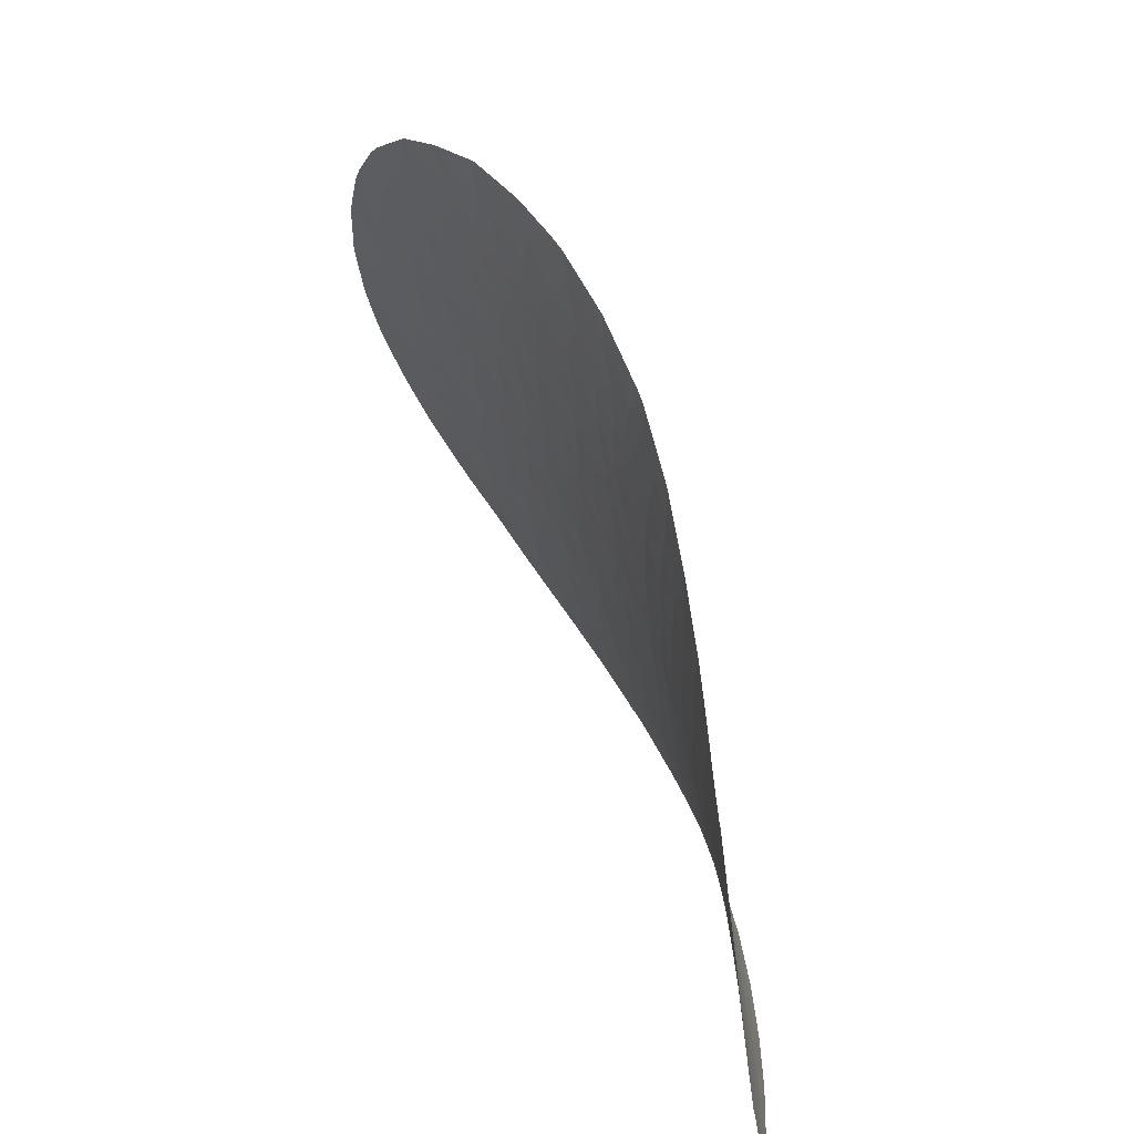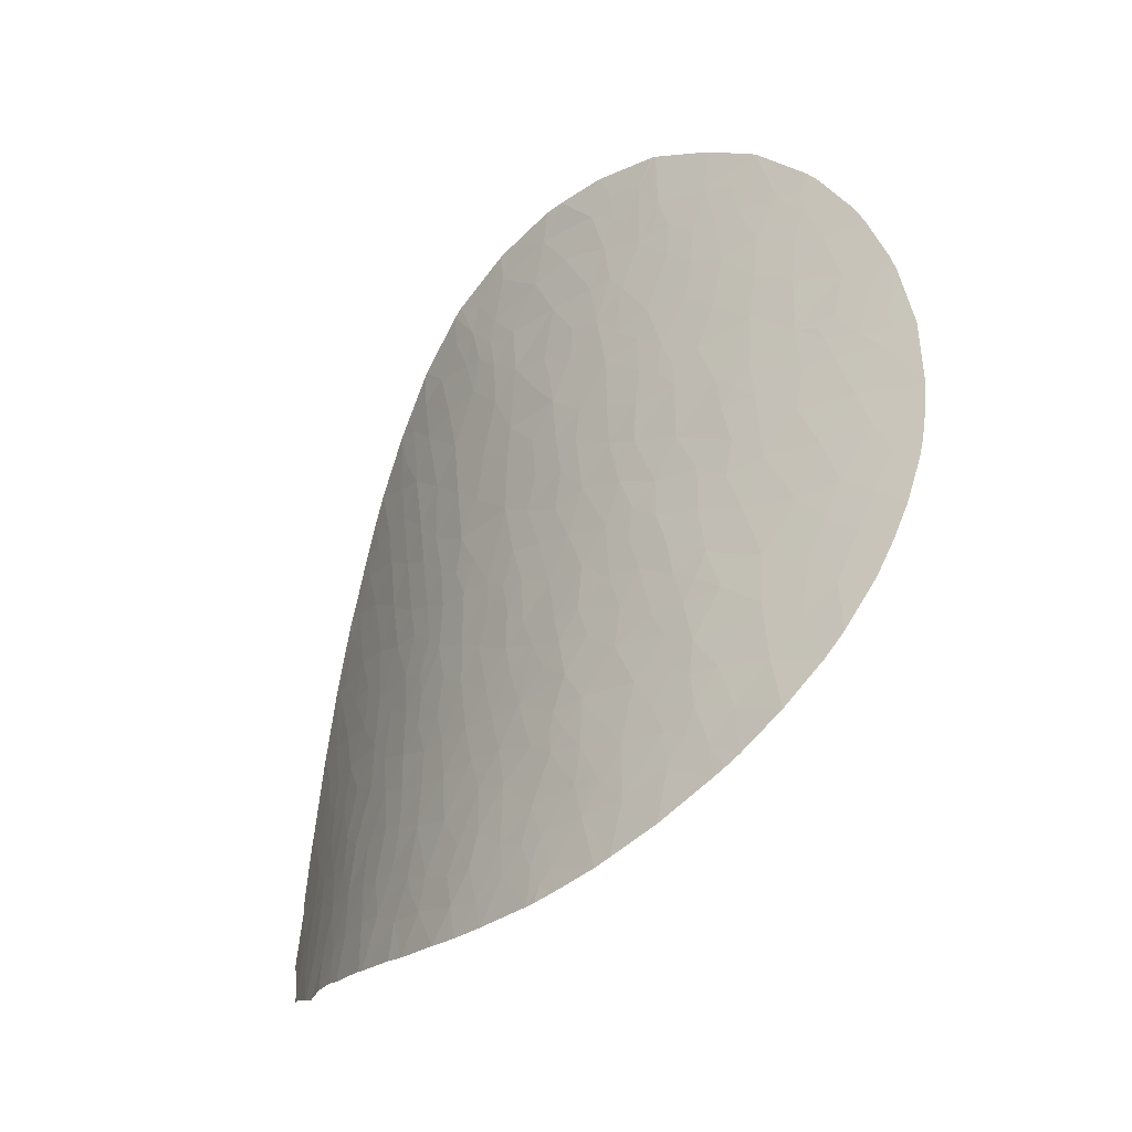
<metadata>
{"format":"obj","ext":"obj","renderer":"f3d","projection":"perspective","resolution":1024,"background":"white","views":[{"elev":34.7,"azim":128.9,"up":"+Z"},{"elev":-10.5,"azim":-68.3,"up":"+Z"}]}
</metadata>
<code>
v -16.78 49.84 51.73
v -16.47 50.83 49.98
v -15.88 50.86 51.37
v -17.82 49.41 50.25
v -13.43 51.72 56.2
v -13.6 51.98 54.64
v -14.52 51.21 54.28
v -14.41 50.74 56.18
v -14.06 51.85 53.53
v -15.01 51.19 52.8
v -15.98 50.2 52.94
v -17.11 49.19 52.51
v -16.69 49.43 53.04
v -12.42 52.49 56.95
v -11.61 53.01 58.06
v -12.77 51.84 58.23
v -13.86 50.92 57.54
v -13.44 50.98 58.95
v -12.43 51.87 59.59
v -16.06 40.98 74.31
v -16.18 40.56 74.37
v -16.03 40.44 75.23
v -16.45 40.22 73.61
v -17.91 35.06 73.36
v -18.04 35.19 72.81
v -17.85 35.99 72.77
v -17.24 36.66 74.33
v -20.64 45.14 51.99
v -20.56 44.6 53.07
v -19.96 45.56 52.89
v -20.74 45.65 50.88
v -19.5 46.67 51.91
v -18.89 47.19 52.4
v -19.11 46.63 52.96
v -18.36 47.56 52.99
v -17.81 47.52 54.56
v -18.86 46.16 54.56
v -19.79 45.29 53.79
v -15.83 48.36 58.73
v -15.27 49.15 58.33
v -15.41 48.61 59.5
v -16.11 48.34 57.79
v -16.53 47.3 59.19
v -15.91 47.73 60.21
v -16.84 47.35 57.97
v -18.06 46.57 55.97
v -20.22 44.46 54.17
v -19.54 44.75 55.41
v -17.32 46.33 58.85
v -18.13 45.82 57.38
v -17.46 46.89 57.06
v -20.13 44.98 53.48
v -21.31 44.71 51.06
v -22.82 41.69 51.92
v -22.71 41.92 51.84
v -22.67 41.58 52.38
v -22.19 42.05 52.91
v -21.06 43.42 53.67
v -21.61 43.15 52.72
v -21.34 44.04 52.04
v -21.87 43.69 51.32
v -20.21 43.7 55.45
v -21.29 42.38 54.68
v -21.61 42.57 53.57
v -18.82 45.32 56.32
v -19.55 44.13 56.5
v -16.17 46.79 61.84
v -15.49 47.81 61.63
v -15.64 47.28 62.57
v -16.76 46.58 60.15
v -18.27 45.09 58.47
v -18.86 44.65 57.55
v -15.35 48.34 60.56
v -14.54 49.23 60.89
v -14.78 48.67 61.78
v -14.04 49.58 61.78
v -14.97 48.11 62.85
v -14.05 49.17 63.37
v -13.53 49.51 64.7
v -12.62 50.55 65.18
v -12.94 49.97 66.31
v -11.31 51.98 66.27
v -12.3 50.79 66.23
v -12.31 50.68 67.18
v -11.99 50.98 68.07
v -11.93 51.43 64.91
v -13.24 50.12 63.5
v -12.33 51.14 63.78
v -12.01 50.95 68.12
v -12.7 50.12 67.37
v -13.16 49.43 67.68
v -12.46 50.34 68.14
v -14.77 47.64 65.34
v -13.86 48.78 65.85
v -14.33 48.61 64.06
v -14.2 48.02 67.06
v -15.22 46.57 66.45
v -12.86 49.69 68.93
v -12.22 50.63 68.61
v -14.79 46.4 69.44
v -14.35 47.12 69.83
v -14.37 47.32 68.76
v -14.54 46.64 70.3
v -15 45.65 70.41
v -15.37 45.41 69.07
v -14.51 46.51 70.98
v -14.04 47.5 70.83
v -14.45 46.25 72.38
v -15.13 44.85 71.85
v -14.05 47.28 71.68
v -13.66 48.09 71.83
v -14.29 46.45 73.14
v -16.64 42.18 69.98
v -17.08 41.4 69.43
v -17.37 40.27 69.91
v -16.75 41.3 70.88
v -17.23 41.67 68.44
v -17.52 40.53 68.98
v -18.22 40.34 66.79
v -17.72 41.45 66.99
v -17.91 40.35 67.86
v -17.96 39.62 68.63
v -17.8 38.89 70.03
v -17.21 42.54 67.06
v -17.49 42.54 66.04
v -17.03 43.38 66.26
v -17.49 43.03 65.17
v -16.57 43.66 67.56
v -19.15 41.7 61.83
v -19.13 40.95 62.98
v -18.45 42.4 62.9
v -16.46 44.39 66.45
v -15.98 44.53 68.25
v -15.75 45.43 67.08
v -13.55 48.34 71.58
v -16.92 44.08 65.25
v -15.1 46.23 68.16
v -13.63 48.26 70.67
v -13.76 48.42 68.27
v -17.77 44.2 61.95
v -17.82 43.6 62.88
v -17.23 44.69 62.82
v -15.98 45.42 66.07
v -16.47 45.27 64.34
v -19.66 42.2 59.54
v -19.62 41.63 60.5
v -19.23 42.53 60.28
v -16.1 46.46 62.89
v -16.82 45.71 62.04
v -20.24 41.8 58.49
v -19.59 42.73 58.86
v -12.77 49.79 69.86
v -12.83 49.69 70
v -13.31 48.93 69.58
v -15.39 47.23 63.72
v -17.37 44.97 61.73
v -17.82 44.62 60.94
v -20.39 42.79 56.46
v -20.97 41.94 56.21
v -19.45 43.55 57.84
v -20.46 42.07 57.42
v -18.75 44.12 58.9
v -18.28 44.47 59.7
v -18.99 43.32 59.62
v -21.9 41.85 53.86
v -20.69 42.1 56.74
v -20.91 41.59 56.88
v -23.04 41.01 52.2
v -22.61 41.26 52.94
v -21.51 40.83 56.31
v -23.59 39.19 53.05
v -23.48 39.67 52.78
v -23 39.03 54.67
v -22.51 40.4 54.24
v -20.89 41.02 57.73
v -20.17 41.14 59.6
v -20.85 40.05 59.13
v -22.25 39.36 56.2
v -22.42 39.87 55.16
v -21.65 39.18 57.98
v -20.45 40.03 60.3
v -22.28 38.44 57.16
v -22.77 37.94 56.43
v -16.24 43.9 68.45
v -18.16 42.07 64.4
v -17.81 43.08 63.88
v -18.84 40.63 64.34
v -21.05 38.89 59.99
v -19.43 40.01 63.37
v -16.48 43.13 68.9
v -15.95 44.2 69.09
v -21.76 36.61 60.47
v -21.45 37.81 60.12
v -21.32 37.49 60.82
v -22.06 37.33 58.98
v -20.41 38.65 62.13
v -19.91 39.14 63
v -19.73 40.04 62.43
v -20.28 39.51 61.44
v -20.94 38.27 61.03
v -22.89 37.02 57.08
v -23.6 36.36 55.89
v -23.14 37.24 56.21
v -19.57 37.25 66.07
v -19.85 36.14 66.25
v -19.48 36.87 66.69
v -19.48 39.29 64.08
v -18.63 40.24 65.56
v -19.25 38.74 65.42
v -18.62 38.99 67.15
v -18.21 39.7 67.66
v -20.47 37.67 62.95
v -22.45 35.25 59.83
v -23.26 34.77 58.15
v -22.7 36.41 58.15
v -21.1 37.25 61.62
v -23.1 33.91 59.21
v -23.83 33.13 58.01
v -24.05 34.22 56.72
v -23.69 32.63 58.73
v -20.66 31.21 67.57
v -21.4 30.86 65.74
v -20.58 32.23 67.14
v -20.89 32.95 65.75
v -20.5 31.83 67.62
v -20.24 32.95 67.64
v -21.71 30.81 64.95
v -21.9 31.69 63.85
v -21.41 32.34 64.73
v -22.04 30.81 64.06
v -22.23 30.86 63.53
v -20.29 32.19 68.02
v -20.61 31.24 67.7
v -19.8 32.75 69.1
v -19.83 31.96 69.53
v -19.79 33.77 68.37
v -16 40.51 75.24
v -15.98 40.6 75.23
v -12.05 54.44 49.88
v -12.03 54.57 49.39
v -11.77 54.69 49.69
v -11.46 54.65 50.85
v -12.41 54.02 50.47
v -11.99 54.15 51.31
v -11.19 54.71 51.53
v -12.38 54.31 49.45
v -12.19 54.46 49.4
v -11.59 54.19 52.5
v -13.17 53.25 51.16
v -13.69 53.33 49.43
v -14.35 52.41 50.73
v -14.32 52.81 49.44
v -15.03 52.17 49.73
v -13.95 52.27 52.35
v -13.11 52.7 53.48
v -12.52 53.41 52.63
v -15.23 51.6 50.91
v -15.89 51.36 49.93
v -12.7 52.56 55.53
v -12.22 53.26 54.34
v -11.75 53.41 55.51
v -10.66 53.92 57.89
v -9.77 54.79 57.54
v -10.56 54.22 56.78
v -12.15 53.54 53.34
v -9.738 54.85 57.32
v -10.12 54.95 54.78
v -10.47 54.7 54.52
v -10.55 54.48 55.35
v -9.883 55.25 54.18
v -10.05 55.35 52.73
v -11.28 54.17 53.76
v -10.29 55.25 52.35
v -10.69 53.67 59.18
v -11.58 52.76 59.36
v -9.904 54.27 60.11
v -10.54 53.42 61.52
v -10.21 53.68 62.14
v -11.5 53.4 56.64
v -9.872 54.33 59.9
v -9.867 54.33 59.87
v -11.11 53.9 55.88
v -11.18 53.99 55.13
v -9.841 55.15 55
v -9.813 55.19 54.86
v -10.56 55.37 50.63
v -18.99 33.06 71.33
v -19.65 32.2 69.97
v -18.82 34.3 70.97
v -19.4 33.65 69.64
v -18.75 33.47 71.84
v -23.91 35.84 55.59
v -24.06 35.79 55.27
v -16.44 41.82 71.35
v -16.2 42.55 71.14
v -16.06 42.15 72.48
v -19.37 36.45 67.4
v -19.11 37.58 67.09
v -20.09 36.77 64.95
v -19.95 37.87 64.26
v -19.77 34.28 68.06
v -19.53 35.01 68.15
v -19.94 34.06 67.69
v -18.44 36.55 70.27
v -18.06 36.58 71.52
v -17.88 37.73 70.99
v -17.49 38.82 71.24
v -17.56 37.29 72.56
v -16.6 40.3 72.86
v -16.8 39.77 72.71
v -16.55 40.83 72.32
v -17.22 38.25 72.8
v -17.18 38.85 72.32
v -17.54 37.96 71.96
v -16.93 38.53 73.59
v -17.08 39.71 71.7
v -15.62 42.74 73.68
v -15.91 41.95 73.49
v -16.22 41.32 73.03
v -17.13 36.93 74.47
v -17.21 37.58 73.54
v -15.71 42.08 74.32
v -15.45 42.54 74.96
v -17.16 36.85 74.44
v -15.08 43.98 74.47
v -18.52 35.3 71.1
v -18.93 35.24 69.83
v -18.27 35.08 72.14
v -18.85 36.58 68.88
v -18.27 37.88 69.51
v -20.51 34.68 65.52
v -20.02 34.71 66.92
v -20.27 33.67 67
v -21.79 33.15 63.16
v -21.14 33.88 64.37
v -22.24 32.13 62.68
v -22.09 33.52 62.11
v -22.58 32.52 61.54
v -21.58 34.43 62.74
v -20.44 36.85 63.86
v -20.64 35.69 64.3
v -21.02 36.21 62.78
v -22.69 31.12 62.18
v -23.02 31.44 61.15
v -23.02 32.97 60.12
v -23.31 31.84 60.14
v -15.67 44.02 70.8
v -15.5 43.67 72.42
v -22.4 33.93 60.97
v -21.87 35.36 61.22
v -18.52 38.31 68.19
v -22.03 35.74 60.51
v -18.33 39.15 67.91
v -22.44 37.29 57.98
v -24.03 36.2 54.97
v -23.28 37.66 55.41
v -23.88 37.74 53.88
v -22.05 37.93 58.31
v -20.62 31.24 67.68
v -22.68 36.9 57.74
v -24.08 35.38 55.61
v -23.41 35.73 56.95
v -22.4 37.01 58.37
v -18.18 41.21 65.69
v -19.85 40.58 61.3
v -21.55 38.3 59.27
v -17.11 44.28 64.07
v -20.53 41.63 57.88
v -21.93 40.84 55.18
v -22.07 40.24 55.58
v -22.23 40.34 55.04
v -18.43 43.84 60.43
v -18.61 42.93 61.48
v -14.02 47.71 69.75
v -15.47 46.68 64.96
v -15.01 44.61 73.29
v -14.42 46.02 73.42
v -14.32 46.37 73.21
v -16.26 43.11 69.89
v -14.91 44.52 74.27
v -17.23 45.53 60.95
v -13.74 50.2 60.7
v -14.66 49.46 59.61
v -14.31 50.13 58.61
v -15.5 49.72 55.82
v -16.41 48.69 55.82
v -15.82 48.97 56.94
v -16.2 49.35 54.69
v -16.96 48.52 54.59
v -12.69 51.31 60.77
v -11.59 52.51 60.62
v -17.59 48.93 51.9
v -17.42 48.52 53.26
v -14.76 50.13 56.97
v -18.6 47.88 51.66
v -19.72 47.1 50.59
v -19.23 47.74 50.52
v -18.03 49.19 50.26
v -15.44 50.33 54.11
v -11.08 52.55 63.6
v -10.39 53.34 63.04
v -10.73 52.81 64.44
v -17.27 47.65 55.82
v -16.82 47.78 56.89
v -12.97 50.72 62.17
v -11.74 52 62.51
v -11.42 52.06 64.42
v -11.02 52.4 65.37
v -17.4 45.73 59.91
v -18.1 34.64 73.02
v -16.58 38.57 74.95
v -16.88 38.01 74.34
v -10.24 53.6 62.37
v -10.72 53.09 62.36
v -10.51 53.69 59.95
f 3 2 1
f 4 1 2
f 8 5 6
f 6 7 8
f 6 9 7
f 3 11 10
f 3 1 11
f 13 1 12
f 11 1 13
f 16 15 14
f 17 14 5
f 17 16 14
f 16 18 19
f 22 20 21
f 22 21 23
f 23 21 20
f 26 25 24
f 26 24 27
f 30 28 29
f 32 31 28
f 28 30 32
f 34 33 32
f 34 36 35
f 34 37 36
f 34 30 38
f 38 37 34
f 34 32 30
f 41 40 39
f 42 39 40
f 44 39 43
f 44 41 39
f 45 43 39
f 39 42 45
f 46 36 37
f 48 38 47
f 48 37 38
f 43 45 49
f 51 50 49
f 49 45 51
f 51 46 50
f 52 38 30
f 53 28 31
f 52 47 38
f 56 55 54
f 57 55 56
f 58 47 29
f 60 58 29
f 60 59 58
f 59 60 61
f 59 55 57
f 59 61 55
f 58 62 47
f 58 63 62
f 59 57 64
f 63 58 64
f 59 64 58
f 66 65 48
f 48 47 62
f 69 68 67
f 68 44 70
f 70 67 68
f 71 49 50
f 65 72 50
f 65 66 72
f 66 48 62
f 71 50 72
f 68 73 44
f 76 74 75
f 75 73 68
f 75 74 73
f 78 76 75
f 75 77 78
f 77 75 68
f 81 80 79
f 85 82 83
f 83 84 85
f 81 83 80
f 84 83 81
f 86 83 82
f 86 80 83
f 80 87 79
f 80 88 87
f 78 79 87
f 88 80 86
f 89 85 84
f 84 81 90
f 90 89 84
f 90 91 92
f 92 89 90
f 90 81 91
f 95 93 94
f 94 79 95
f 94 91 81
f 94 96 91
f 93 97 96
f 92 91 98
f 98 99 92
f 102 100 101
f 104 103 100
f 105 104 100
f 107 103 106
f 109 108 106
f 106 104 109
f 110 106 108
f 110 107 106
f 112 110 108
f 112 111 110
f 116 113 114
f 114 115 116
f 117 114 113
f 118 115 114
f 114 117 118
f 121 120 119
f 121 117 120
f 123 115 122
f 118 122 115
f 126 125 124
f 125 126 127
f 124 128 126
f 110 111 107
f 131 129 130
f 132 126 128
f 134 132 128
f 128 133 134
f 107 111 135
f 126 136 127
f 105 137 134
f 134 133 105
f 135 138 107
f 102 139 96
f 142 140 141
f 143 136 132
f 143 144 136
f 143 132 134
f 97 143 134
f 147 145 146
f 149 144 148
f 149 142 144
f 151 150 145
f 154 153 152
f 148 155 69
f 155 77 69
f 156 142 149
f 98 154 152
f 99 98 152
f 96 139 91
f 157 140 156
f 148 69 67
f 149 148 67
f 66 62 158
f 159 158 62
f 62 63 159
f 66 160 72
f 160 158 161
f 160 66 158
f 163 71 162
f 162 72 160
f 162 71 72
f 163 162 164
f 160 164 162
f 160 151 164
f 63 64 165
f 165 64 57
f 159 167 166
f 158 159 166
f 158 166 161
f 54 168 56
f 167 161 166
f 169 57 56
f 56 168 169
f 170 167 159
f 174 172 171
f 171 173 174
f 172 169 168
f 172 174 169
f 169 165 57
f 169 174 165
f 177 150 175
f 177 176 150
f 173 178 179
f 175 180 177
f 176 177 181
f 183 182 178
f 182 180 178
f 133 128 184
f 186 131 185
f 130 185 131
f 130 187 185
f 181 177 188
f 189 187 130
f 191 184 190
f 190 184 128
f 191 133 184
f 194 193 192
f 195 192 193
f 198 196 197
f 198 199 196
f 196 199 200
f 203 202 201
f 206 204 205
f 208 187 207
f 207 209 208
f 208 210 119
f 208 209 210
f 121 119 211
f 197 189 198
f 196 212 197
f 215 214 213
f 216 196 200
f 216 212 196
f 216 200 194
f 216 194 192
f 214 217 213
f 214 219 218
f 218 220 217
f 217 214 218
f 223 222 221
f 223 224 222
f 225 223 221
f 226 223 225
f 229 228 227
f 227 228 230
f 231 230 228
f 232 226 225
f 235 232 233
f 235 234 232
f 226 232 234
f 234 236 226
f 238 20 237
f 22 237 20
f 241 240 239
f 243 242 239
f 243 244 242
f 245 242 244
f 243 239 246
f 246 239 247
f 245 244 248
f 250 249 243
f 243 246 250
f 251 249 250
f 250 252 251
f 244 243 249
f 253 251 252
f 251 254 249
f 256 249 254
f 254 255 256
f 257 254 251
f 257 10 254
f 10 9 254
f 255 254 9
f 258 3 257
f 258 2 3
f 10 257 3
f 261 260 259
f 264 262 263
f 265 255 260
f 265 256 255
f 263 266 264
f 269 267 268
f 268 267 270
f 268 270 271
f 271 272 268
f 248 272 271
f 271 273 248
f 15 274 262
f 15 275 274
f 278 276 277
f 15 279 14
f 259 5 14
f 281 274 280
f 261 279 282
f 282 279 264
f 282 283 261
f 282 264 269
f 248 265 272
f 248 256 265
f 283 268 272
f 283 269 268
f 284 269 264
f 264 266 284
f 245 248 273
f 260 272 265
f 269 283 282
f 283 272 260
f 260 261 283
f 281 262 274
f 281 263 262
f 279 15 262
f 262 264 279
f 261 259 14
f 14 279 261
f 258 257 253
f 269 284 267
f 284 285 267
f 244 249 256
f 256 248 244
f 285 270 267
f 241 239 242
f 242 286 241
f 245 273 286
f 245 286 242
f 240 247 239
f 290 288 287
f 287 289 290
f 236 234 290
f 289 287 291
f 202 293 292
f 210 211 119
f 295 113 294
f 211 122 121
f 295 294 296
f 206 297 298
f 209 204 298
f 298 210 209
f 299 204 209
f 209 300 299
f 206 298 204
f 303 301 302
f 306 304 305
f 123 306 307
f 308 306 305
f 311 310 309
f 23 309 310
f 314 308 312
f 312 313 314
f 314 307 306
f 314 313 307
f 314 306 308
f 313 312 315
f 307 313 316
f 23 310 315
f 296 318 317
f 318 296 319
f 319 20 318
f 20 319 311
f 311 23 20
f 321 320 315
f 238 323 322
f 322 20 238
f 323 317 322
f 318 322 317
f 318 20 322
f 321 308 324
f 324 320 321
f 325 317 323
f 327 289 326
f 326 289 328
f 328 26 305
f 305 326 328
f 321 312 308
f 321 315 312
f 308 305 26
f 311 309 23
f 330 329 304
f 304 306 330
f 294 311 296
f 303 236 301
f 329 327 304
f 302 301 236
f 205 331 332
f 333 332 331
f 331 224 333
f 333 303 332
f 226 303 333
f 229 335 334
f 334 228 229
f 229 224 335
f 337 336 334
f 337 338 336
f 339 337 334
f 341 299 340
f 342 341 340
f 297 302 329
f 228 334 336
f 231 336 343
f 231 228 336
f 338 343 336
f 338 344 343
f 346 338 345
f 346 344 338
f 345 217 220
f 220 346 345
f 339 334 335
f 229 227 222
f 222 224 229
f 223 226 333
f 333 224 223
f 327 329 302
f 326 305 304
f 304 327 326
f 296 311 319
f 307 316 115
f 115 123 307
f 316 311 116
f 116 115 316
f 348 109 347
f 348 295 296
f 348 347 295
f 350 349 337
f 337 339 350
f 331 335 224
f 332 303 302
f 116 294 113
f 311 294 116
f 330 122 351
f 330 123 122
f 332 297 205
f 332 302 297
f 298 329 351
f 298 297 329
f 329 330 351
f 206 205 297
f 212 340 300
f 335 331 341
f 300 340 299
f 341 205 299
f 341 331 205
f 350 213 349
f 350 352 213
f 353 211 210
f 353 210 351
f 351 210 298
f 123 330 306
f 212 342 340
f 339 341 342
f 339 335 341
f 211 353 122
f 122 353 351
f 182 201 354
f 182 183 201
f 356 355 202
f 356 357 355
f 355 293 202
f 182 358 180
f 182 354 358
f 198 189 130
f 356 173 357
f 173 171 357
f 225 221 359
f 302 290 327
f 302 236 290
f 226 236 303
f 290 289 327
f 234 288 290
f 288 234 235
f 233 232 225
f 225 359 233
f 349 213 217
f 217 345 349
f 337 349 338
f 338 349 345
f 215 354 360
f 215 360 201
f 361 202 292
f 361 292 293
f 201 360 354
f 362 361 219
f 219 214 362
f 362 202 361
f 300 209 207
f 299 205 204
f 189 207 187
f 197 207 189
f 339 342 350
f 197 300 207
f 197 212 300
f 362 214 215
f 354 215 363
f 201 362 215
f 201 202 362
f 213 192 195
f 195 215 213
f 215 195 363
f 342 212 216
f 354 363 195
f 350 192 352
f 216 192 350
f 350 342 216
f 213 352 192
f 354 195 358
f 208 364 187
f 120 364 119
f 194 200 193
f 190 117 113
f 187 364 185
f 191 105 133
f 347 104 105
f 105 191 347
f 347 109 104
f 186 185 127
f 130 129 365
f 365 198 130
f 198 365 199
f 181 199 365
f 199 188 200
f 199 181 188
f 366 188 177
f 177 180 366
f 366 195 193
f 366 358 195
f 366 180 358
f 366 193 188
f 367 186 127
f 127 136 367
f 181 365 146
f 146 176 181
f 146 365 129
f 183 173 356
f 183 178 173
f 170 175 167
f 356 202 203
f 183 356 203
f 183 203 201
f 173 179 174
f 161 167 175
f 150 161 368
f 368 175 150
f 368 161 175
f 178 180 175
f 175 170 178
f 150 151 160
f 160 161 150
f 369 63 165
f 165 174 369
f 369 159 63
f 369 170 159
f 164 151 145
f 164 145 147
f 370 170 369
f 371 370 369
f 371 179 370
f 178 370 179
f 174 371 369
f 179 371 174
f 178 170 370
f 150 176 145
f 144 142 367
f 163 164 372
f 372 157 163
f 147 373 372
f 372 164 147
f 140 372 373
f 140 157 372
f 140 142 156
f 374 154 139
f 139 102 374
f 375 144 143
f 143 97 375
f 176 146 145
f 129 147 146
f 129 373 147
f 141 140 373
f 373 131 141
f 136 144 367
f 141 131 186
f 367 141 186
f 367 142 141
f 132 136 126
f 134 137 97
f 105 100 137
f 138 135 153
f 153 154 138
f 137 96 97
f 137 102 96
f 102 137 100
f 131 373 129
f 125 127 185
f 185 364 125
f 193 200 188
f 128 124 117
f 117 190 128
f 120 125 364
f 120 124 125
f 118 121 122
f 118 117 121
f 376 109 348
f 376 108 109
f 376 377 108
f 112 108 378
f 377 378 108
f 190 113 379
f 295 379 113
f 295 347 379
f 191 190 379
f 379 347 191
f 117 124 120
f 208 119 364
f 380 377 376
f 317 376 348
f 317 325 376
f 317 348 296
f 380 376 325
f 104 106 103
f 101 103 107
f 101 100 103
f 374 102 101
f 101 107 374
f 138 154 374
f 374 107 138
f 155 148 144
f 144 375 155
f 93 375 97
f 93 155 375
f 98 139 154
f 98 91 139
f 149 381 156
f 157 156 381
f 95 155 93
f 95 77 155
f 93 96 94
f 89 92 99
f 95 79 78
f 382 74 76
f 74 382 383
f 18 383 382
f 18 384 383
f 387 385 386
f 384 18 17
f 388 386 385
f 386 388 389
f 19 390 391
f 1 392 12
f 13 389 388
f 13 393 389
f 393 12 392
f 8 394 17
f 394 384 17
f 394 40 384
f 36 389 393
f 35 393 392
f 392 395 35
f 394 8 385
f 40 387 42
f 387 394 385
f 387 40 394
f 384 40 383
f 41 383 40
f 35 36 393
f 32 396 31
f 395 398 397
f 395 392 398
f 4 392 1
f 4 398 392
f 7 10 399
f 11 399 10
f 7 385 8
f 7 399 385
f 395 397 396
f 396 32 395
f 17 5 8
f 275 19 391
f 402 401 400
f 403 389 36
f 403 386 389
f 395 32 33
f 395 33 35
f 386 403 404
f 404 42 387
f 387 386 404
f 87 88 405
f 383 41 73
f 73 74 383
f 404 45 42
f 406 405 88
f 408 402 407
f 400 88 407
f 400 406 88
f 406 390 405
f 406 391 390
f 390 382 405
f 95 78 77
f 87 405 76
f 76 78 87
f 77 68 69
f 94 81 79
f 149 67 70
f 70 381 149
f 409 49 71
f 71 163 409
f 409 70 49
f 43 49 70
f 157 381 409
f 409 163 157
f 70 409 381
f 52 29 47
f 61 60 53
f 60 29 28
f 28 53 60
f 37 65 46
f 37 48 65
f 65 50 46
f 70 44 43
f 51 45 404
f 73 41 44
f 34 35 33
f 36 46 403
f 51 404 403
f 403 46 51
f 52 30 29
f 328 410 25
f 328 25 26
f 328 291 410
f 328 289 291
f 25 410 24
f 324 26 27
f 324 308 26
f 23 315 411
f 411 22 23
f 320 412 315
f 411 315 412
f 411 412 320
f 316 313 310
f 313 315 310
f 311 316 310
f 86 407 88
f 408 407 86
f 86 82 408
f 76 405 382
f 414 413 277
f 413 414 401
f 413 278 277
f 414 406 400
f 400 401 414
f 391 414 277
f 391 406 414
f 18 382 390
f 390 19 18
f 402 400 407
f 16 17 18
f 275 16 19
f 275 15 16
f 415 277 276
f 415 391 277
f 276 280 415
f 280 274 415
f 415 274 275
f 275 391 415
f 388 399 11
f 11 13 388
f 399 388 385
f 393 13 12
f 259 6 5
f 259 255 6
f 259 260 255
f 6 255 9
f 10 7 9
f 257 251 253

</code>
